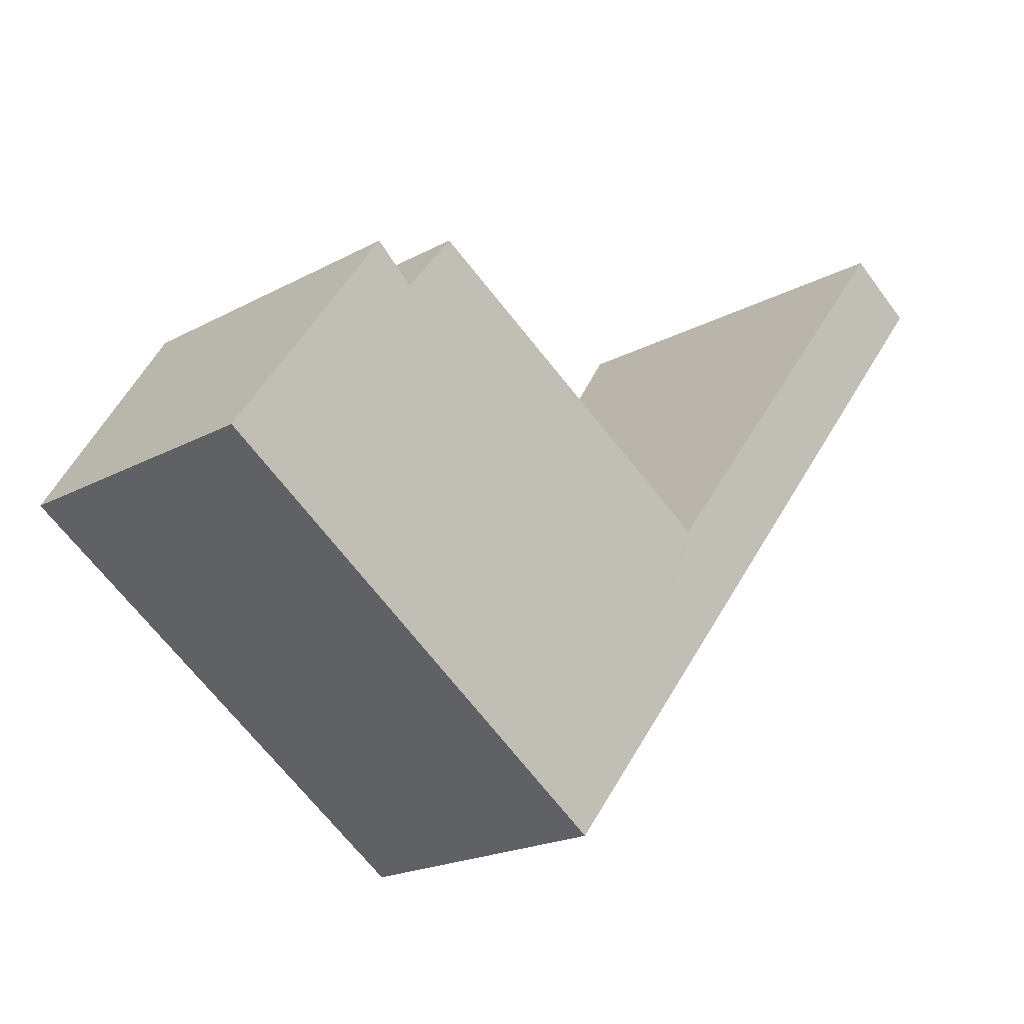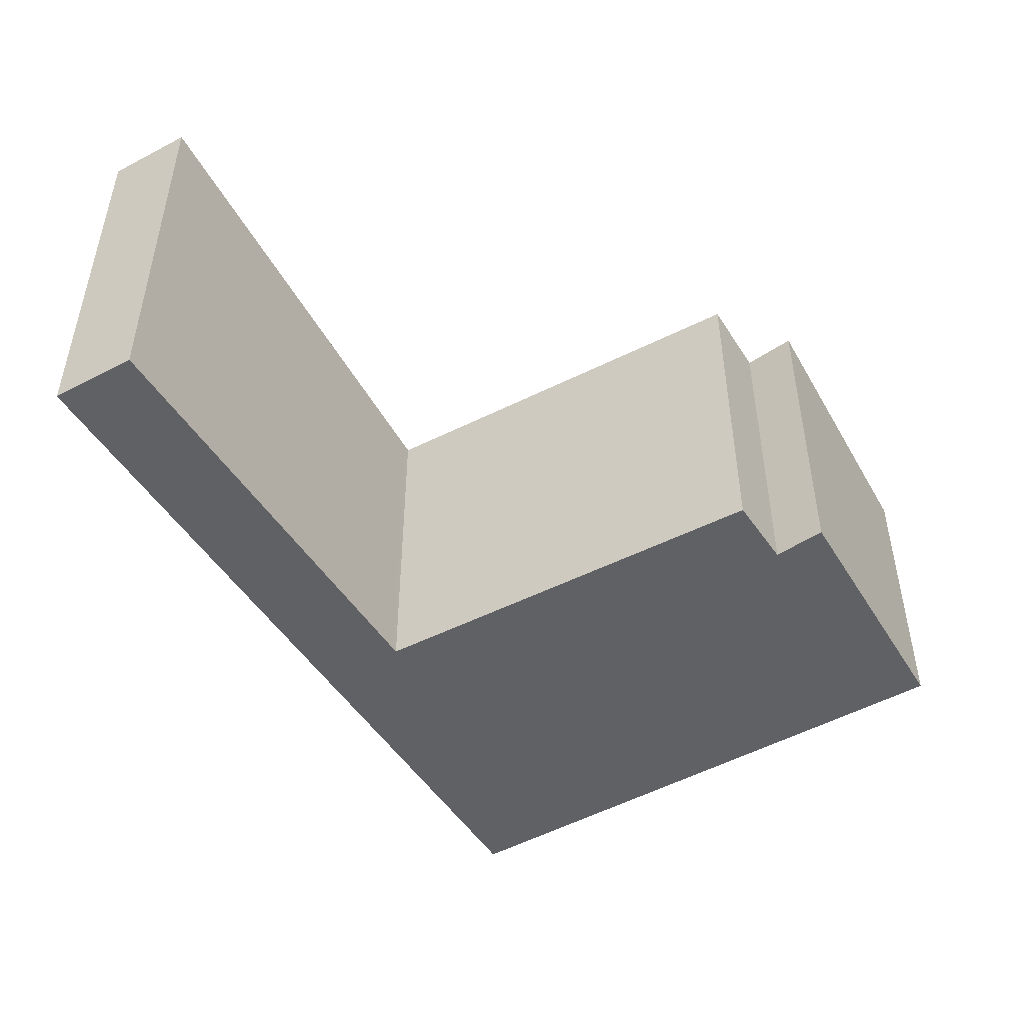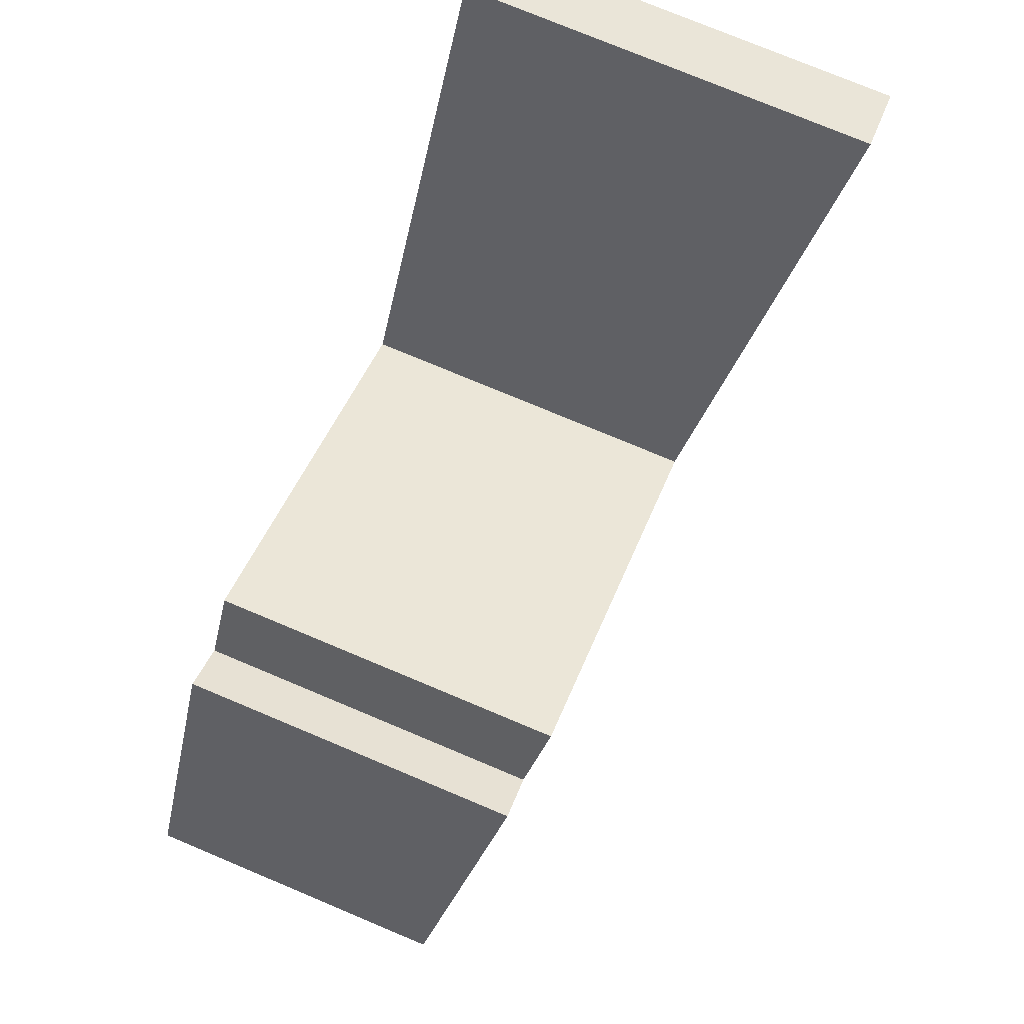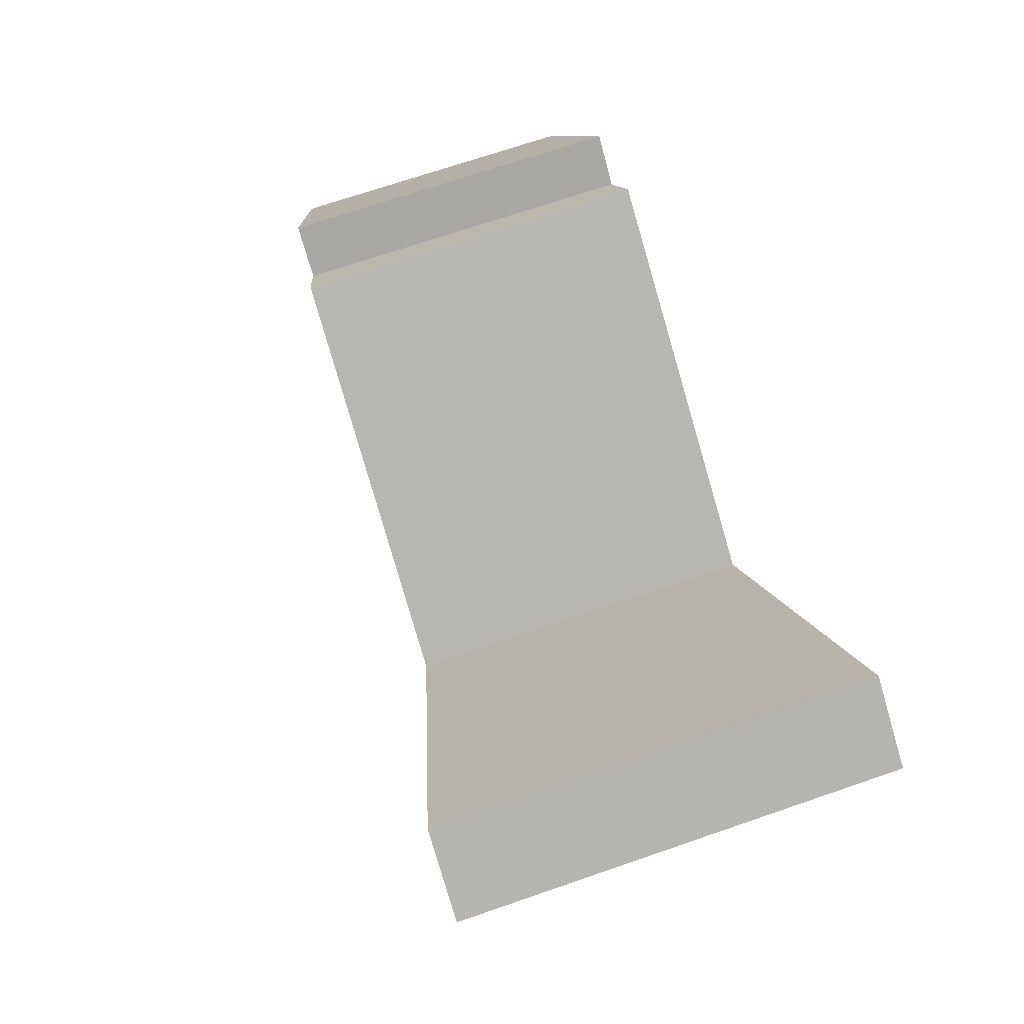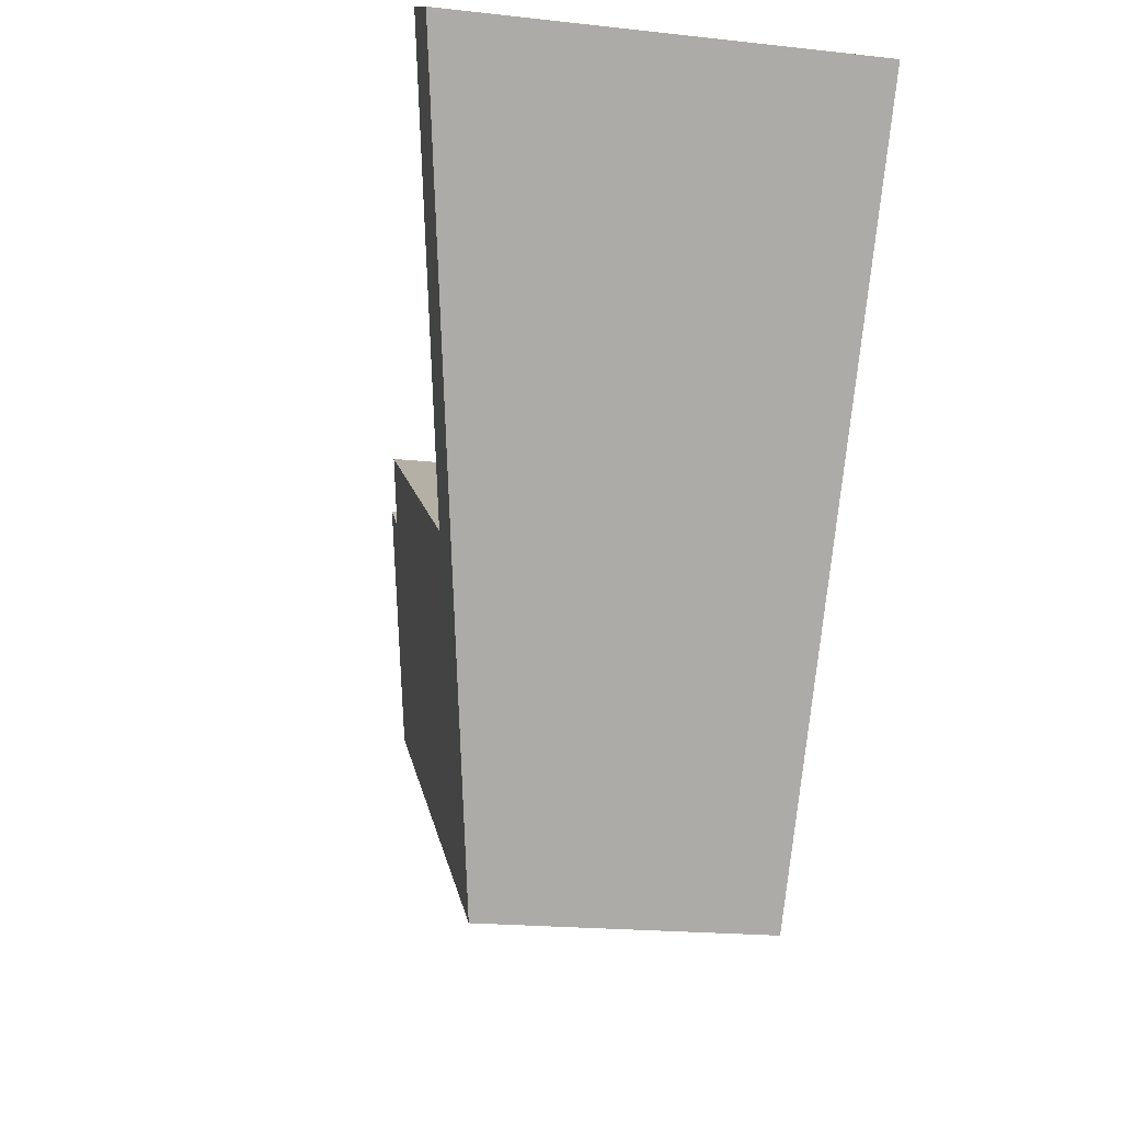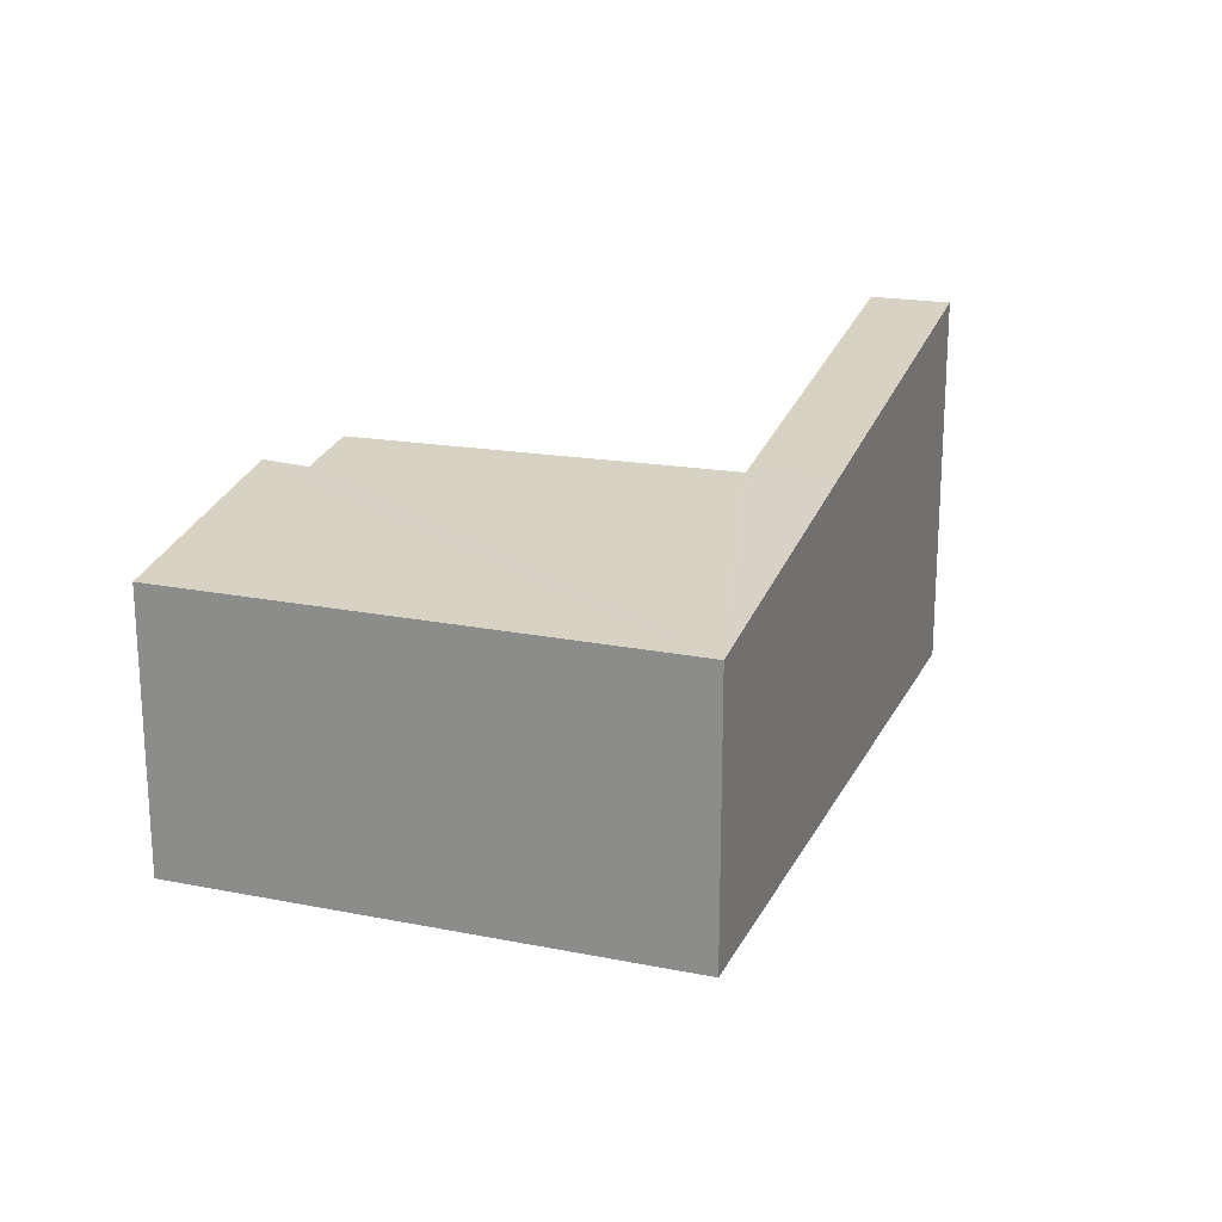
<metadata>
{"format":"obj","ext":"obj","renderer":"f3d","projection":"perspective","resolution":1024,"background":"white","views":[{"elev":-20.7,"azim":134.1,"up":"+Z"},{"elev":-49.1,"azim":-1.6,"up":"+Y"},{"elev":76.7,"azim":112.7,"up":"+Z"},{"elev":69.3,"azim":-109.1,"up":"+Z"},{"elev":-19.8,"azim":-101.5,"up":"+Z"},{"elev":20.6,"azim":167.1,"up":"+Y"}]}
</metadata>
<code>
v  0 4.595 2.814e-16
v  0.83 4.593 0.515
v  2.77 3.851 -4.266
v  3.599 3.851 -3.73
v  4.892 3.281 -7.533
v  3.635 3.842 -3.785
v  7.59 3.819 -1.416
v  8.058 3.699 -2.089
v  8.523 3.707 -1.727
v  10.06 3.281 -4.196
v  0 0 0
v  0.83 -3.153e-17 0.515
v  3.635 2.318e-16 -3.785
v  7.59 8.67e-17 -1.416
v  8.523 1.057e-16 -1.727
v  8.058 1.279e-16 -2.089
v  3.599 2.284e-16 -3.73
v  10.06 2.569e-16 -4.196
v  4.892 4.613e-16 -7.533
v  2.77 2.612e-16 -4.266
g defaultobject
f 1 2 3
f 4 3 2
f 5 3 4
f 6 5 4
f 7 5 6
f 8 5 7
f 9 5 8
f 10 5 9
f 11 2 1
f 2 11 12
f 13 7 6
f 7 13 14
f 8 15 9
f 15 8 16
f 12 4 2
f 4 12 17
f 4 17 6
f 6 17 13
f 14 8 7
f 8 14 16
f 15 10 9
f 10 15 18
f 18 5 10
f 5 18 19
f 3 11 1
f 11 3 20
f 20 3 5
f 20 5 19
f 15 19 18
f 19 15 16
f 19 16 14
f 19 14 13
f 19 13 17
f 19 17 12
f 19 12 20
f 20 12 11

</code>
